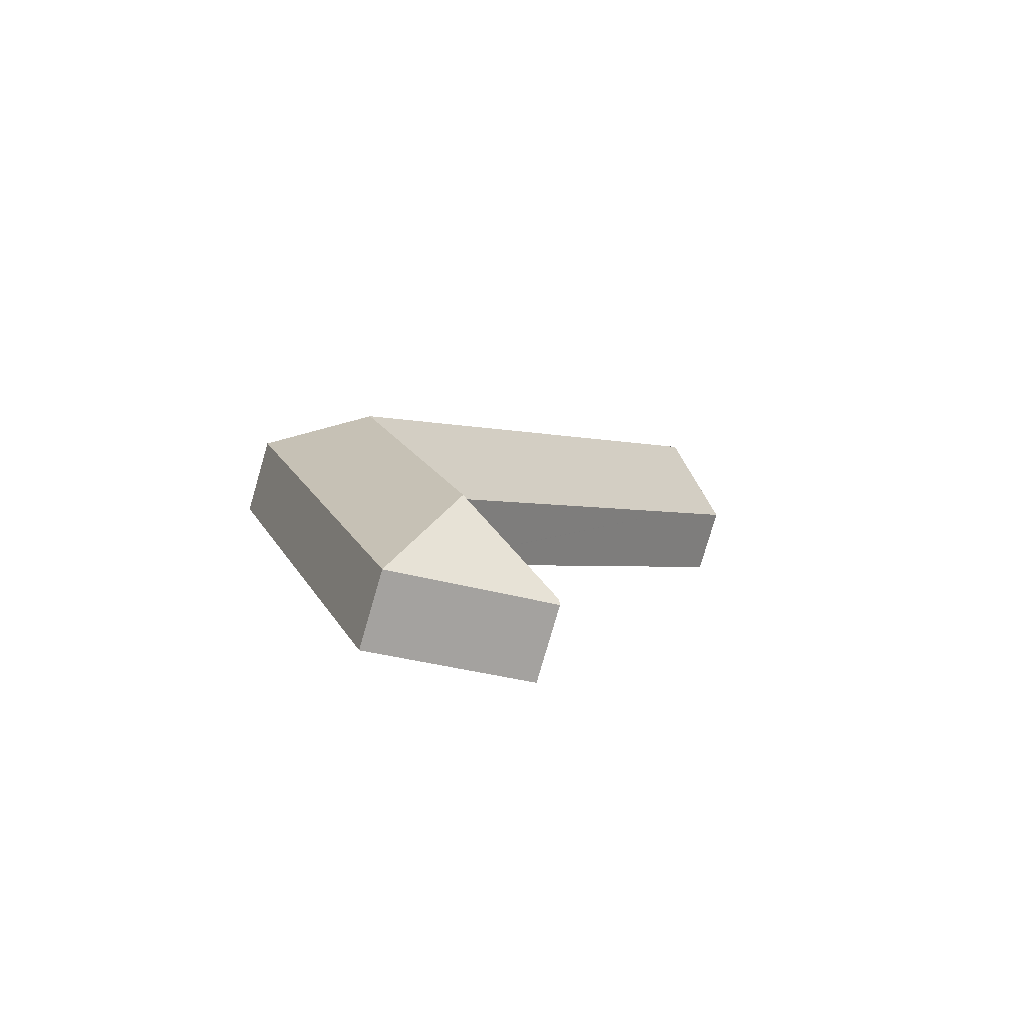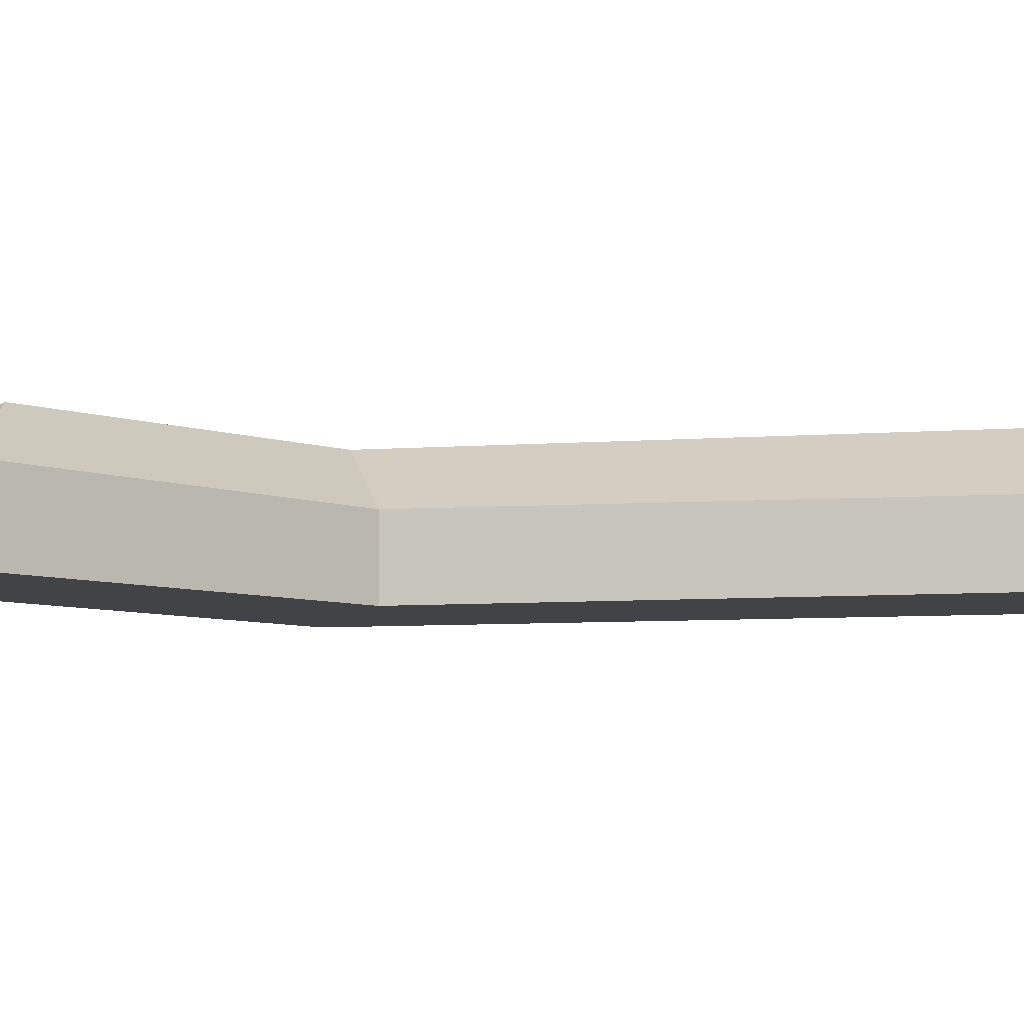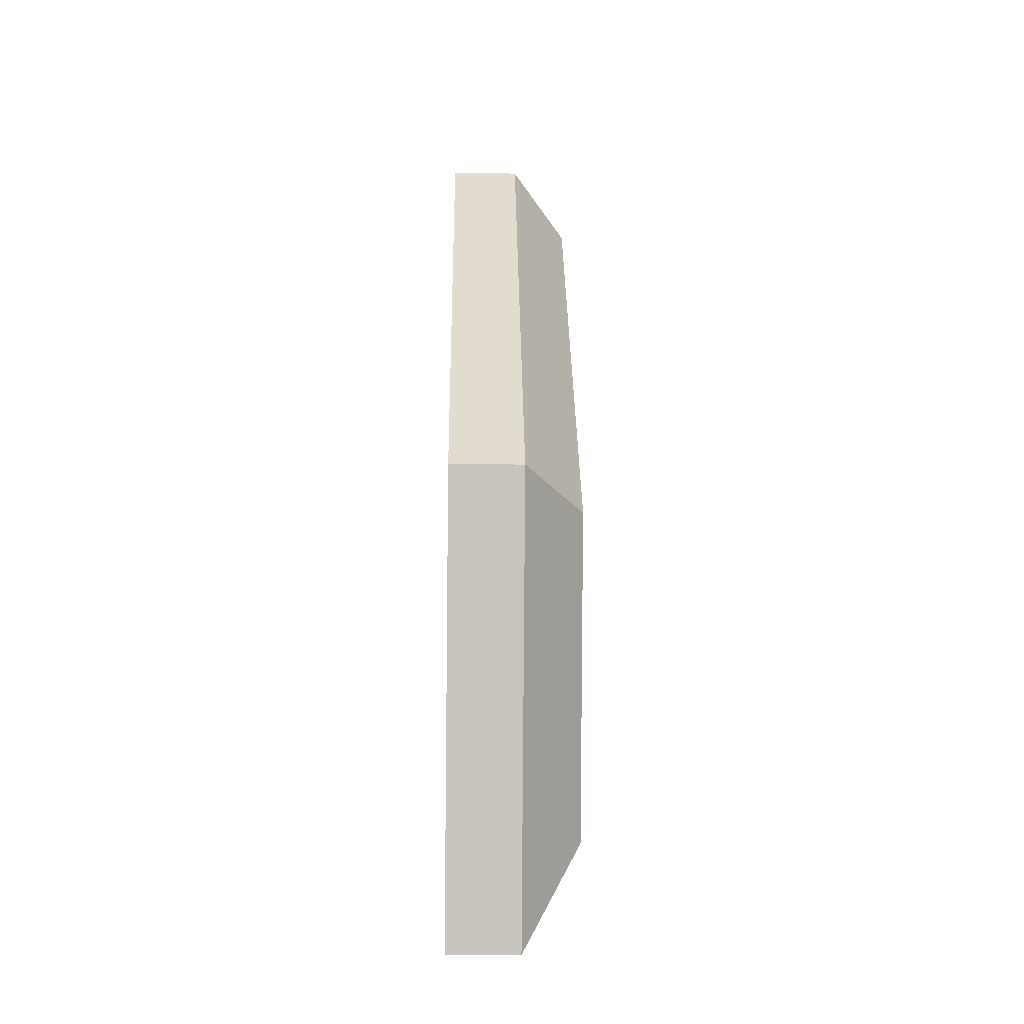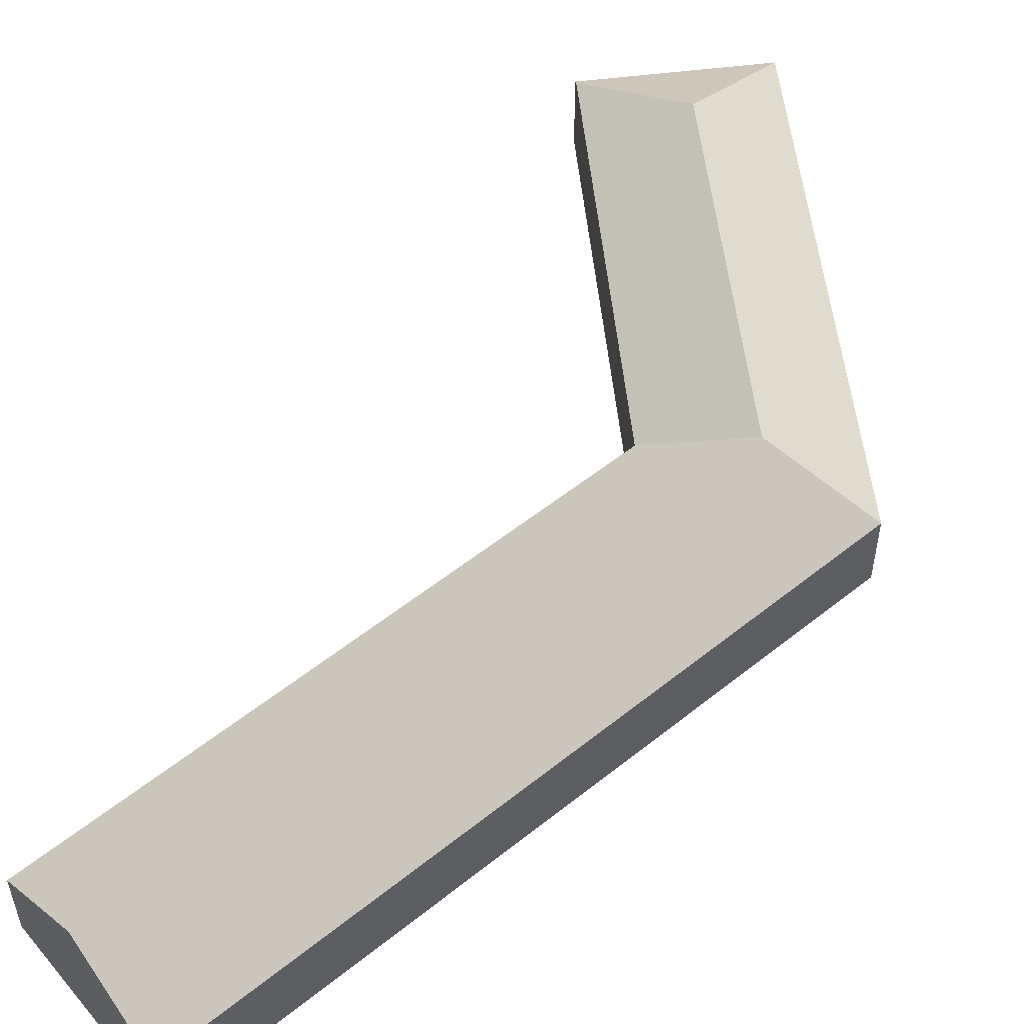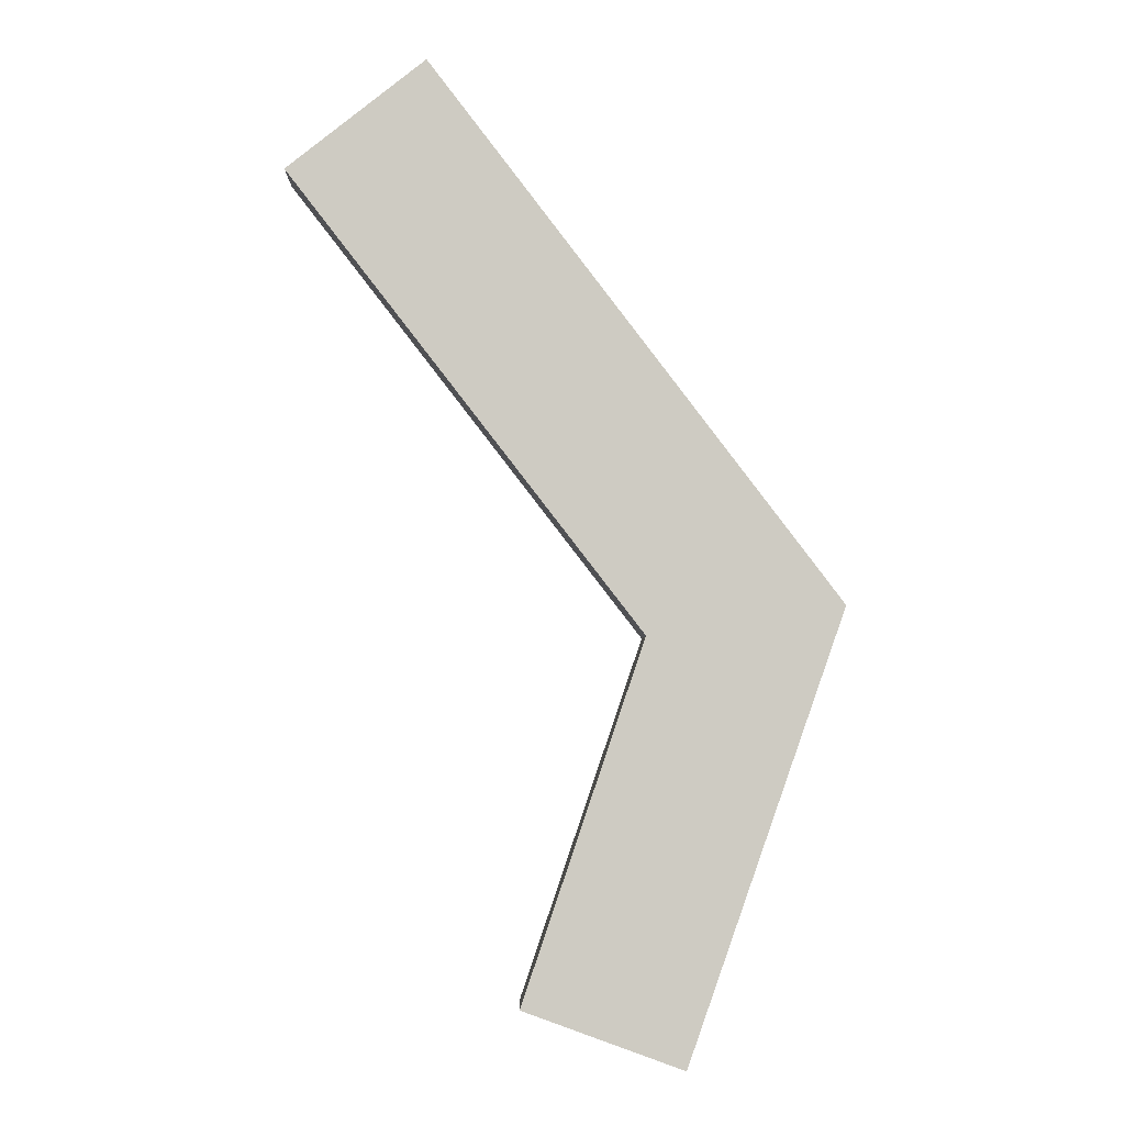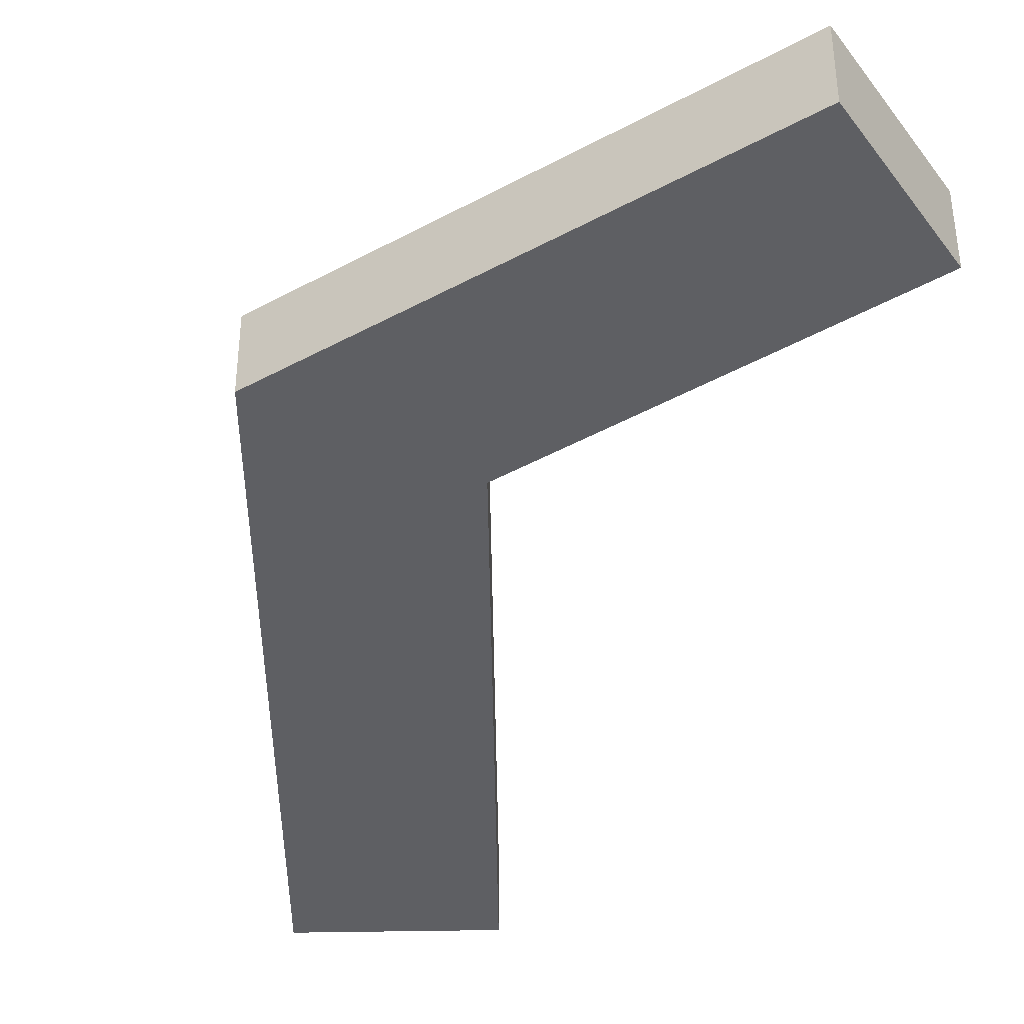
<metadata>
{"format":"obj","ext":"obj","renderer":"f3d","projection":"perspective","resolution":1024,"background":"white","views":[{"elev":-79.8,"azim":163.8,"up":"+Z"},{"elev":-7.3,"azim":-115.2,"up":"+Y"},{"elev":-19.0,"azim":88.7,"up":"+Z"},{"elev":55.7,"azim":12.6,"up":"+Y"},{"elev":-4.2,"azim":-1.2,"up":"+Z"},{"elev":-41.3,"azim":142.9,"up":"+Y"}]}
</metadata>
<code>
v  21.81 2.948 -17.01
v  16.5 5.376 -21.63
v  17.92 5.376 -17.61
v  19.02 2.948 -24.93
v  13.52 5.376 -30.1
v  15.57 2.945 -34.74
v  9.218 2.945 -32.44
v  9.285 3.083 -32.24
v  14.01 2.973 -18.35
v  14.06 2.974 -18.2
v  11.46 3.033 -25.85
v  13.97 2.974 -18.07
v  2.684 2.878 -3.473
v  15.33 5.376 -14.21
v  2.812 5.376 2.235
v  0 2.856 1.749e-16
v  16.7 2.948 -10.3
v  5.521 2.948 4.388
v  9.218 1.986e-15 -32.44
v  9.285 1.974e-15 -32.24
v  11.46 1.583e-15 -25.85
v  14.01 1.124e-15 -18.35
v  14.06 1.114e-15 -18.2
v  13.97 1.106e-15 -18.07
v  2.684 2.127e-16 -3.473
v  0 0 0
v  2.812 -1.369e-16 2.235
v  5.521 -2.687e-16 4.388
v  16.7 6.308e-16 -10.3
v  21.81 1.042e-15 -17.01
v  19.02 1.527e-15 -24.93
v  15.57 2.128e-15 -34.74
g defaultobject
f 1 2 3
f 2 1 4
f 2 4 5
f 5 4 6
f 7 5 6
f 5 7 8
f 3 9 10
f 9 3 11
f 11 3 2
f 11 2 8
f 8 2 5
f 12 3 10
f 3 12 13
f 3 13 14
f 14 13 15
f 15 13 16
f 17 15 18
f 15 17 14
f 14 17 1
f 14 1 3
f 19 8 7
f 8 19 11
f 11 19 20
f 11 20 21
f 11 21 9
f 9 21 22
f 9 22 10
f 10 22 23
f 23 12 10
f 12 23 13
f 13 23 24
f 13 24 25
f 13 25 16
f 16 25 26
f 26 15 16
f 15 26 18
f 18 26 27
f 18 27 28
f 28 17 18
f 17 28 29
f 17 29 1
f 1 29 30
f 30 4 1
f 4 30 31
f 4 31 6
f 6 31 32
f 32 7 6
f 7 32 19
f 27 29 28
f 29 27 26
f 29 26 25
f 29 25 24
f 29 24 30
f 30 24 23
f 30 23 22
f 30 22 21
f 30 21 31
f 31 21 20
f 31 20 32
f 32 20 19

</code>
